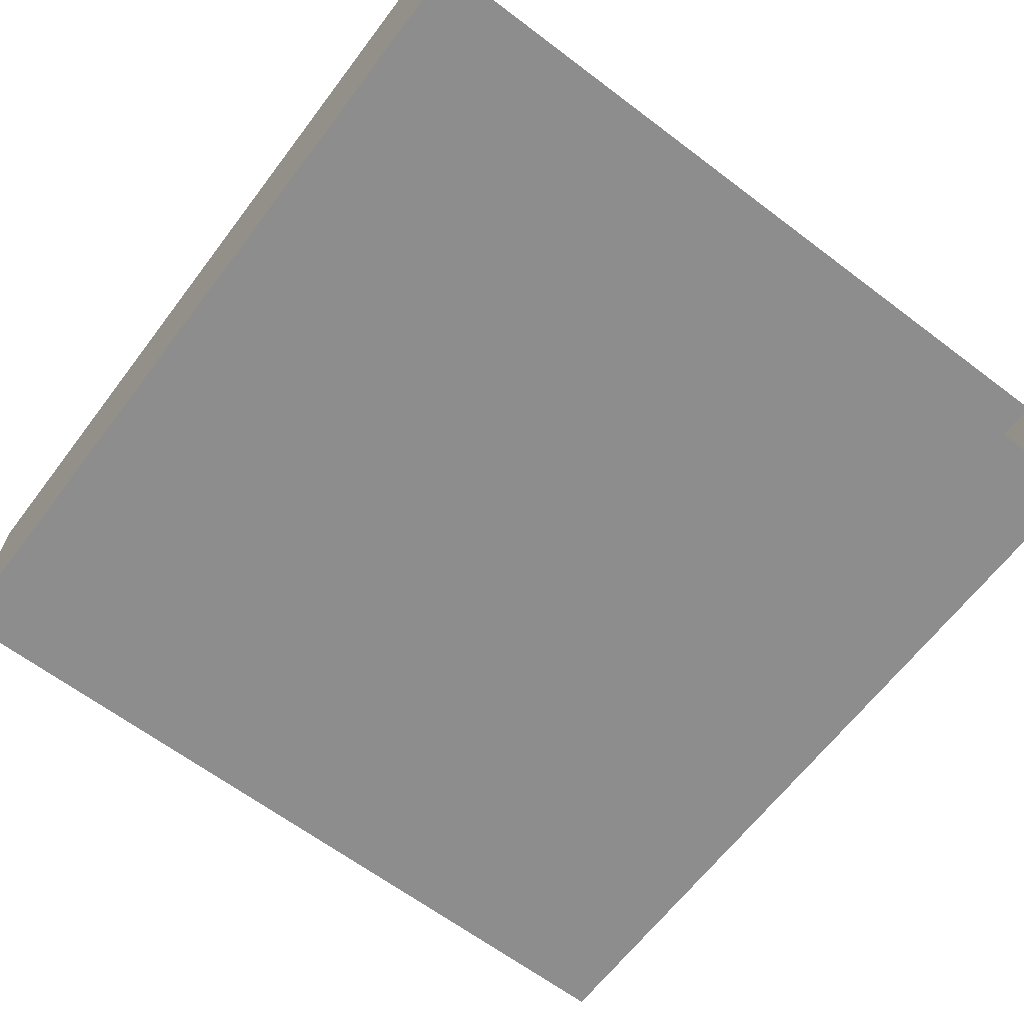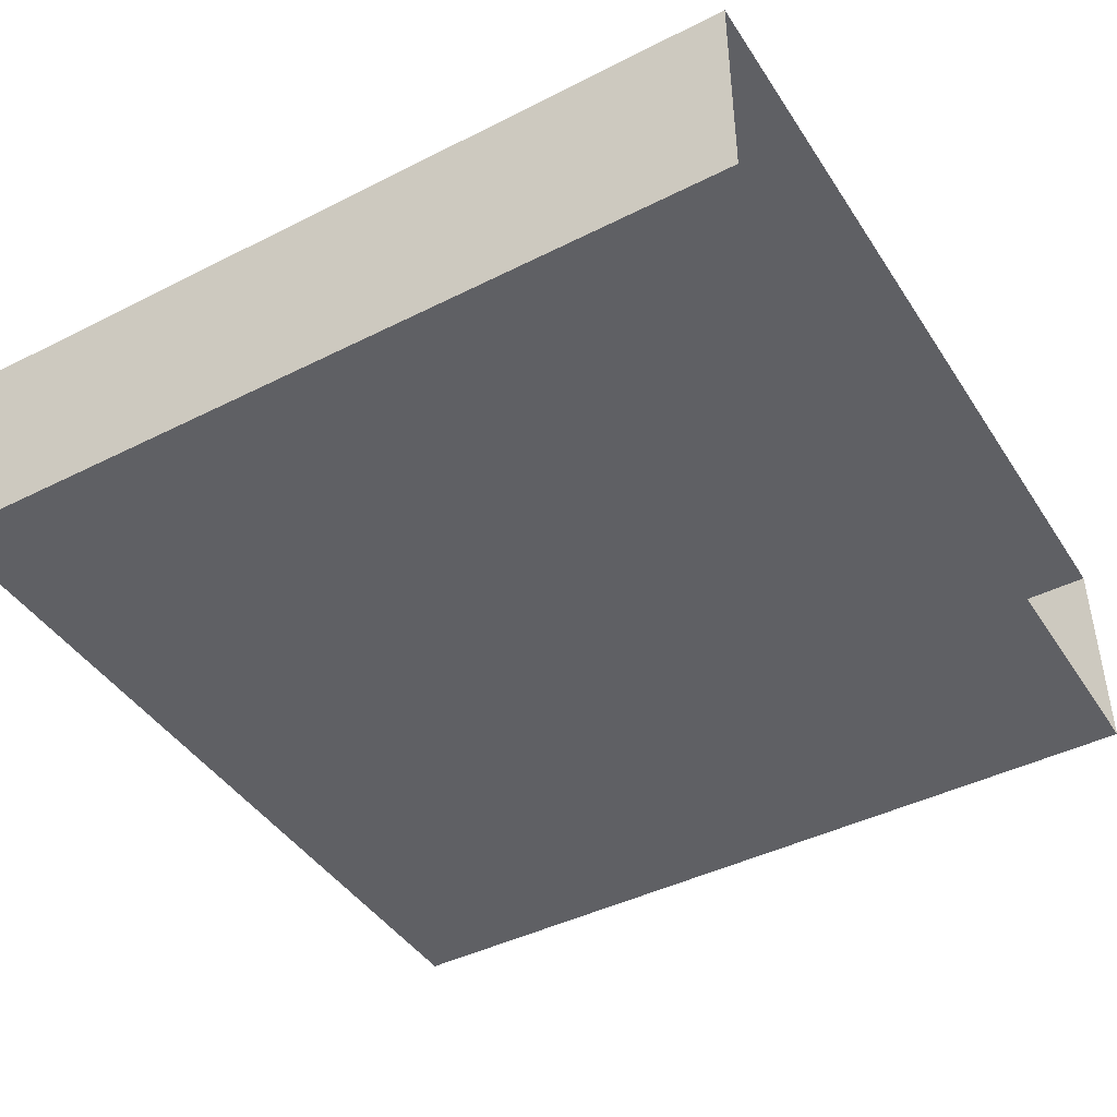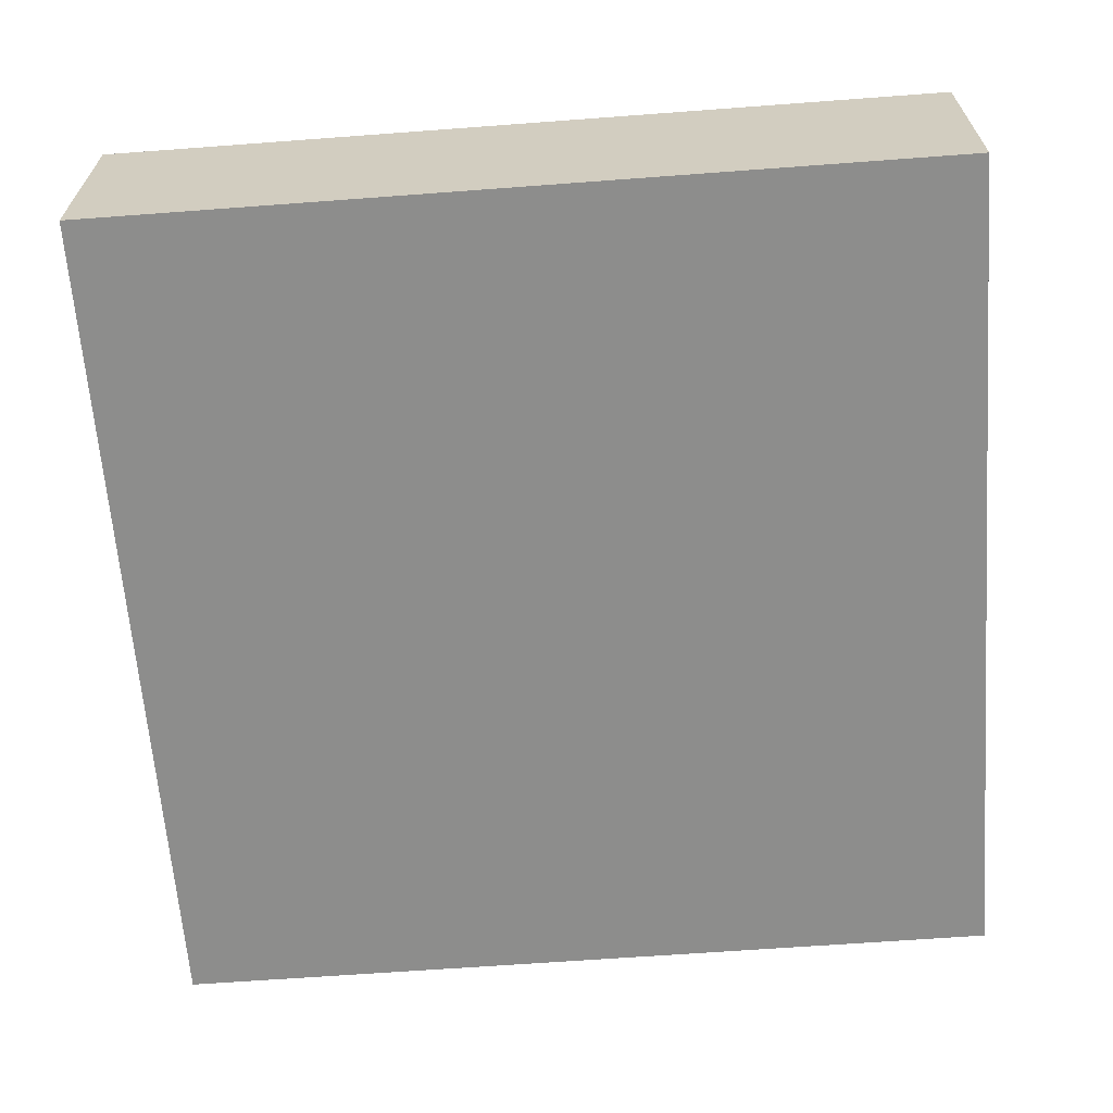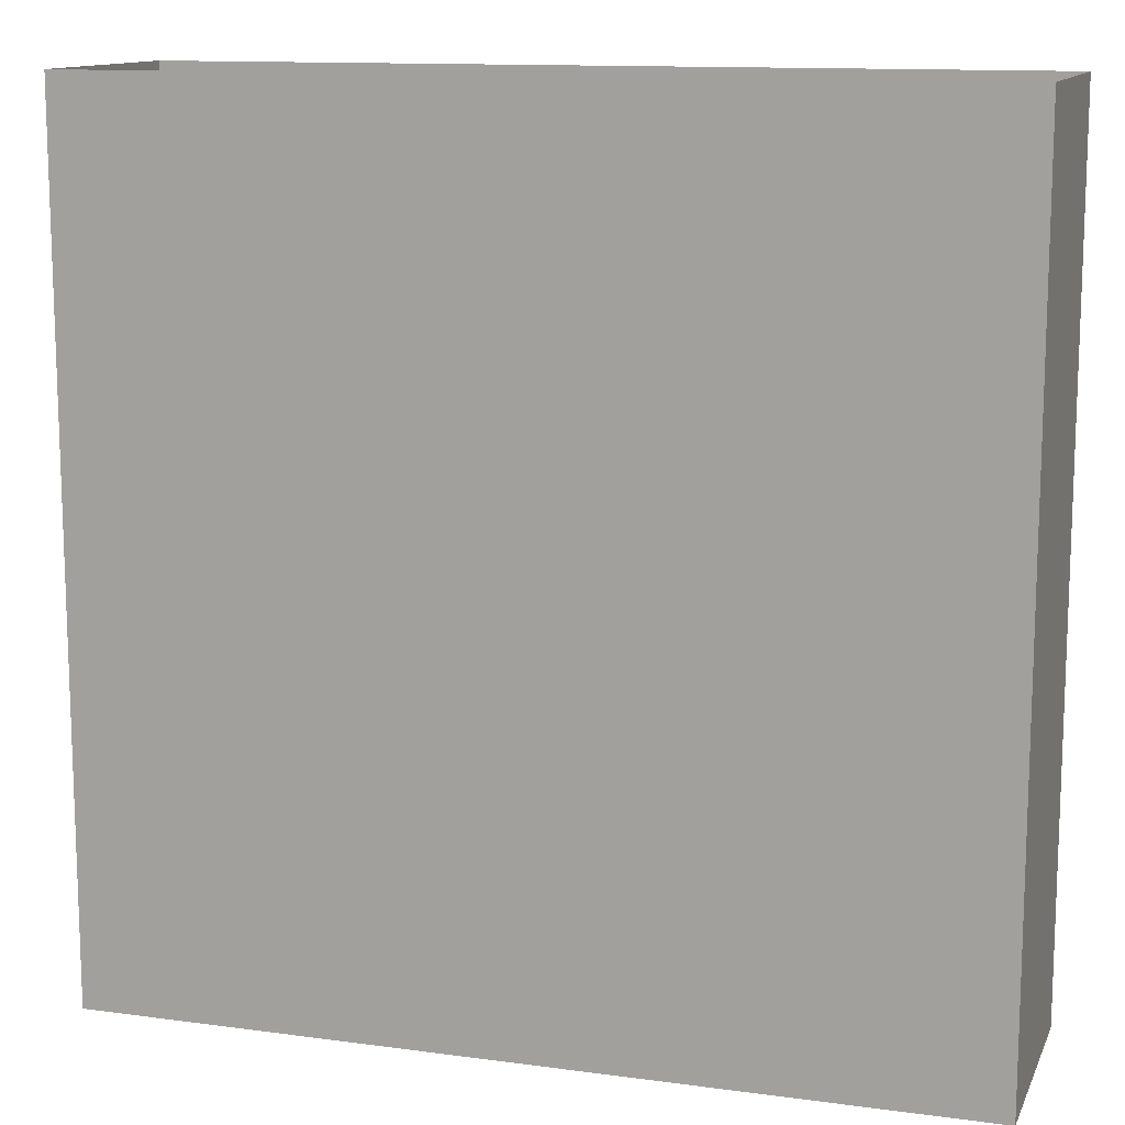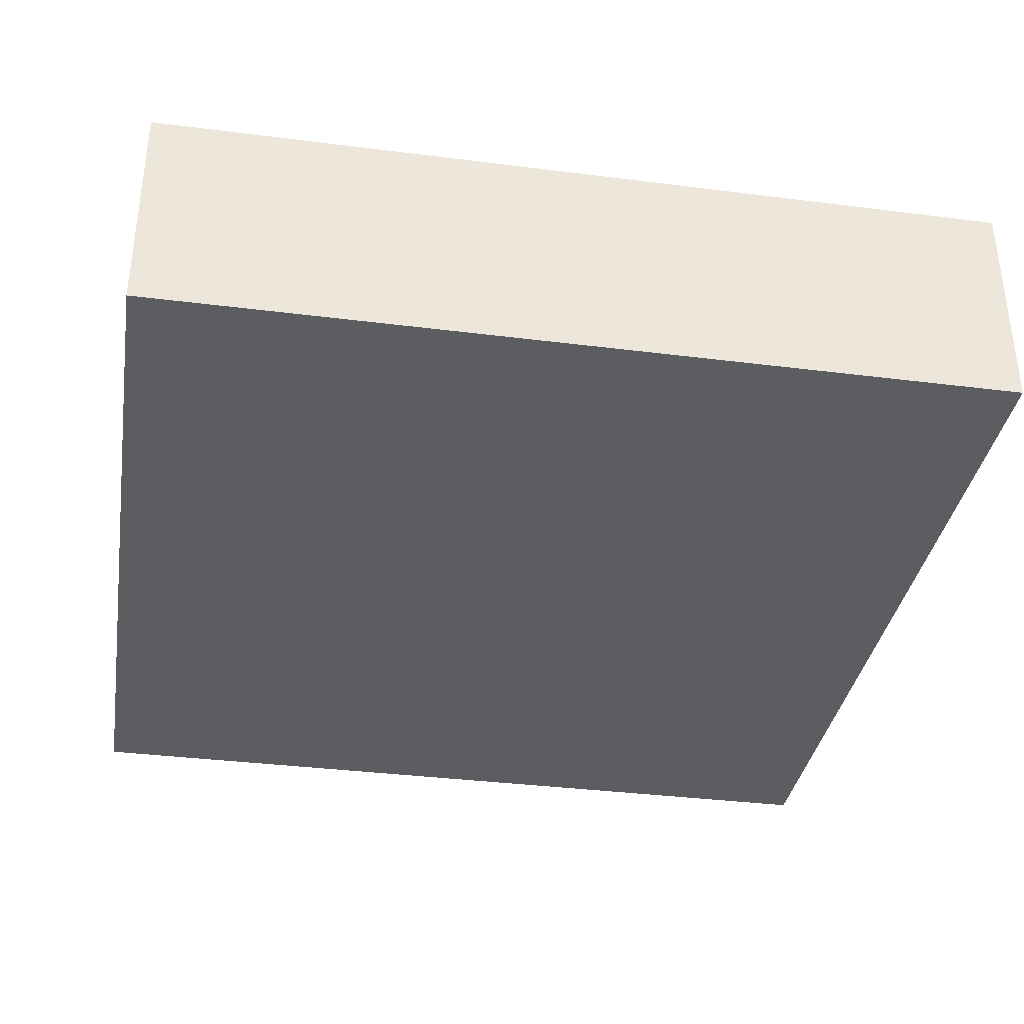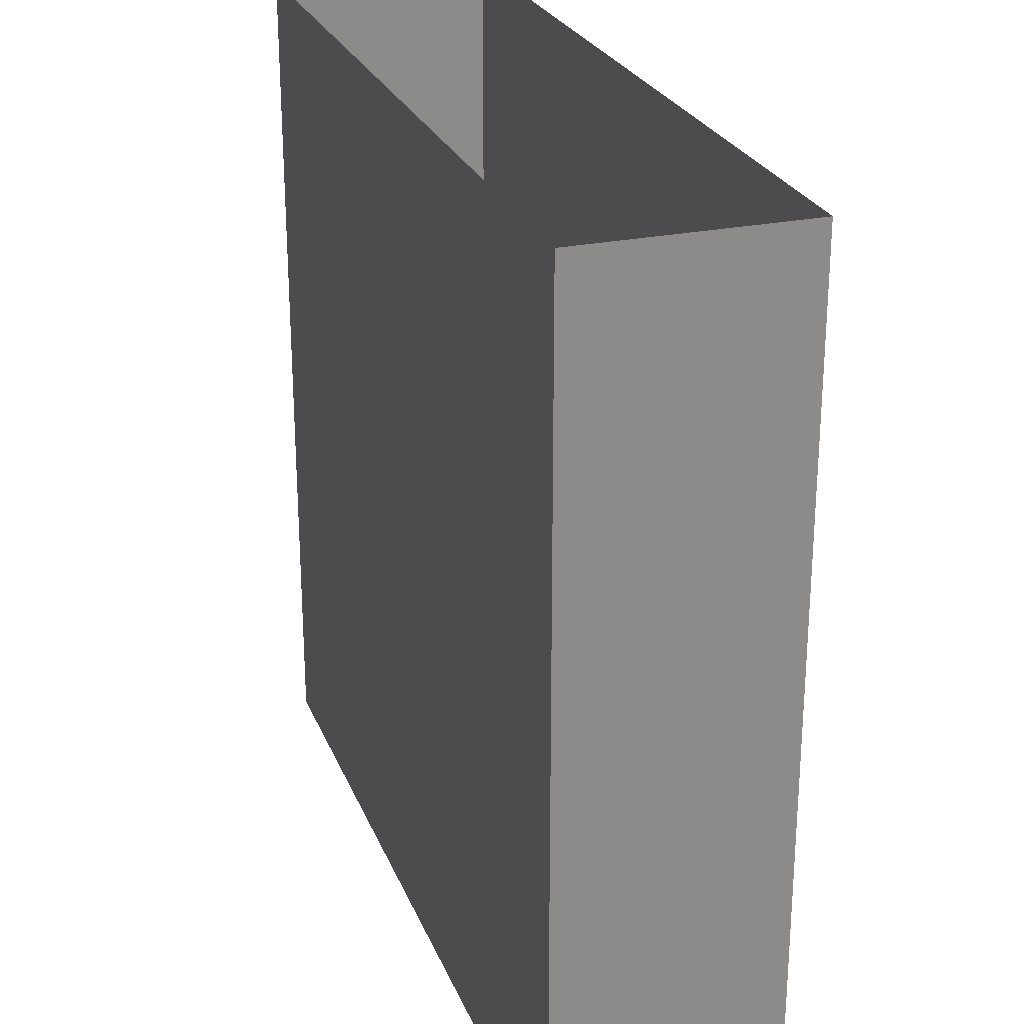
<metadata>
{"format":"obj","ext":"obj","renderer":"f3d","projection":"perspective","resolution":1024,"background":"white","views":[{"elev":-64.7,"azim":-37.2,"up":"+Y"},{"elev":-43.4,"azim":-59.2,"up":"+Y"},{"elev":-64.5,"azim":94.3,"up":"+Y"},{"elev":12.5,"azim":-162.5,"up":"+Z"},{"elev":-35.6,"azim":80.5,"up":"+Y"},{"elev":25.7,"azim":71.4,"up":"+Z"}]}
</metadata>
<code>
g default
v 2.5 -0.6498 -4.972
v -2.5 -0.6498 -4.972
v 2.5 0.6498 0
v -2.5 0.6498 0
v 2.5 -0.6498 0
v -2.5 -0.6498 0
v 2.5 0.6498 -4.972
v -2.5 0.6498 -4.972
g polySurface263polySurface105
f 1 2 8 7
f 7 8 4 3
f 5 6 2 1
f 8 6 4
f 5 1 7
f 2 6 8
f 5 7 3

</code>
